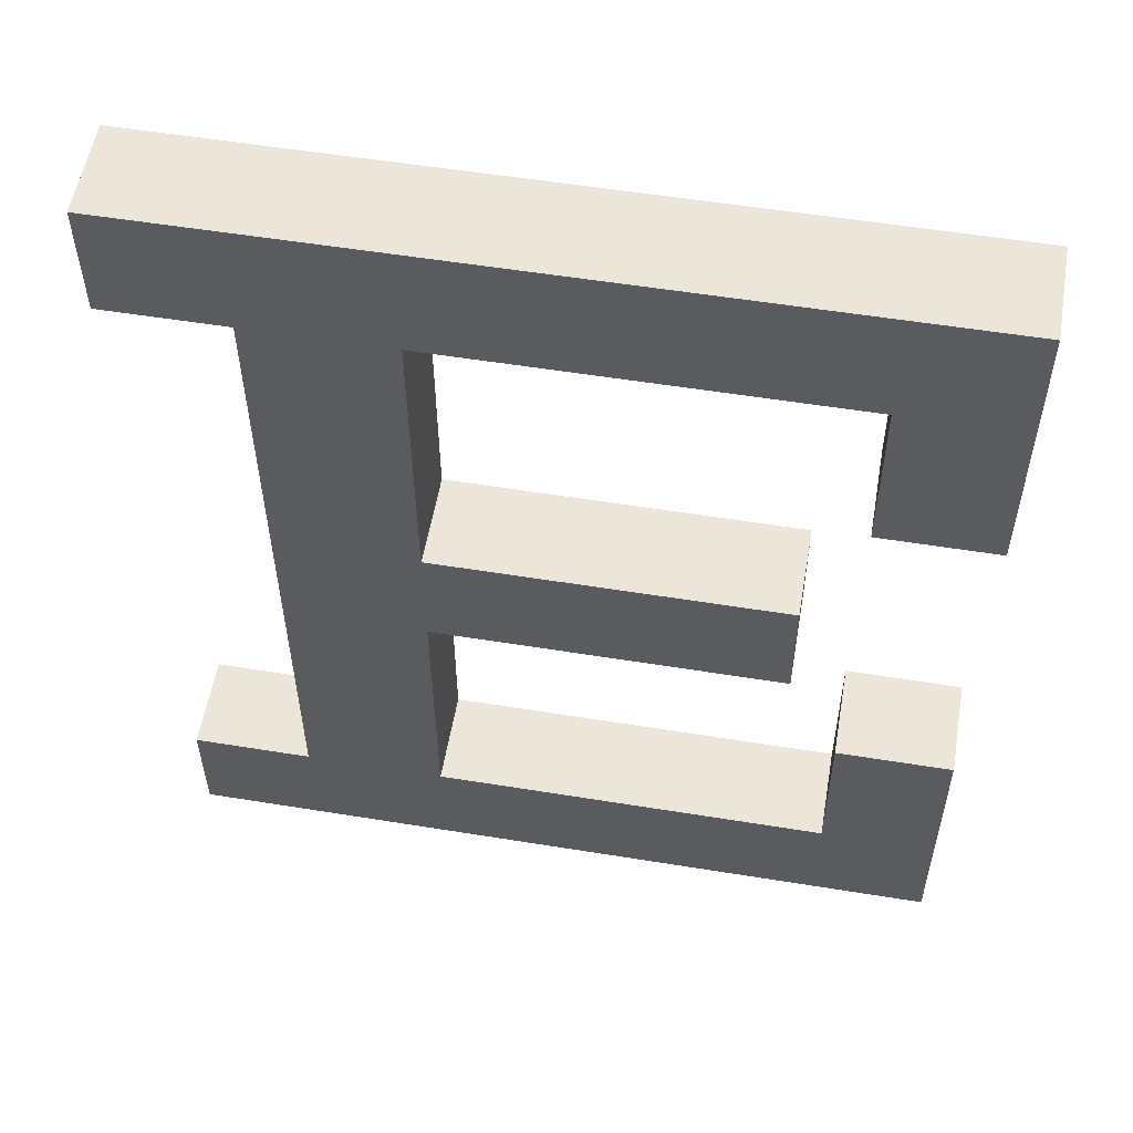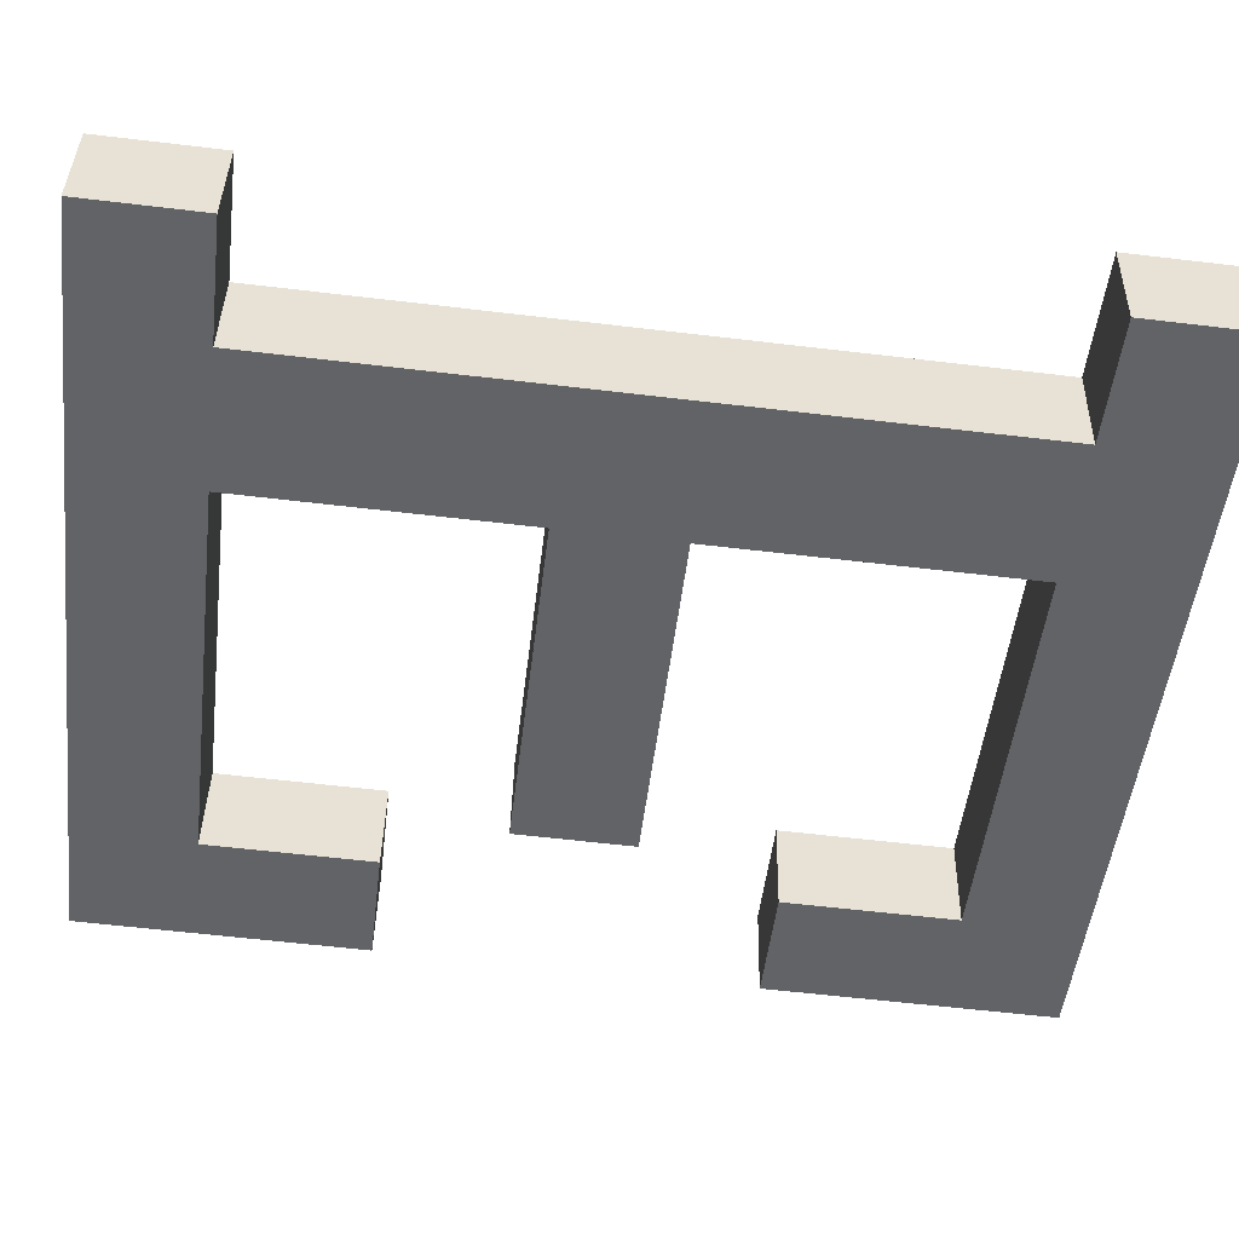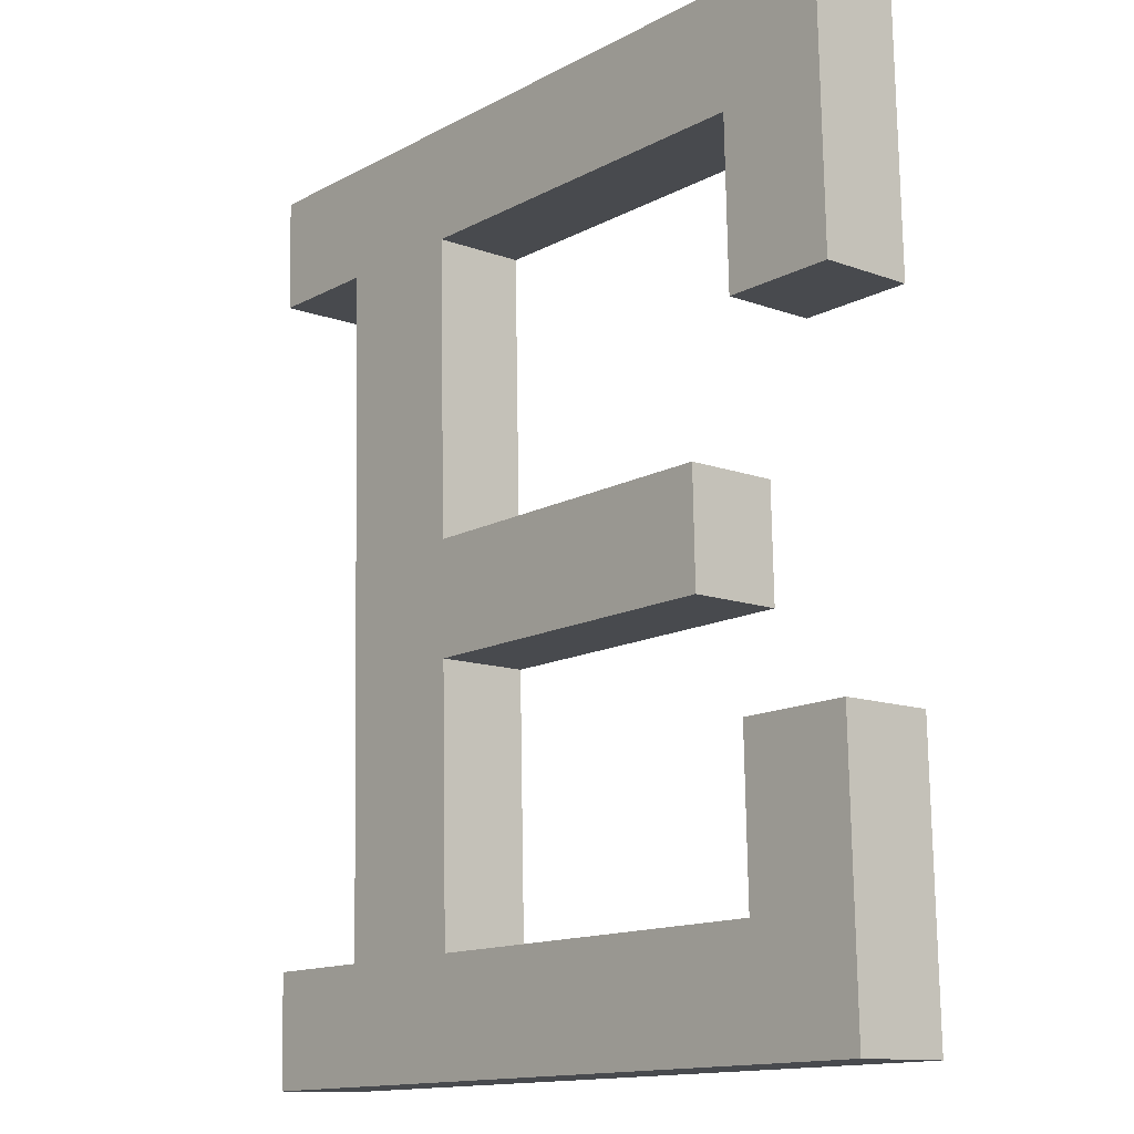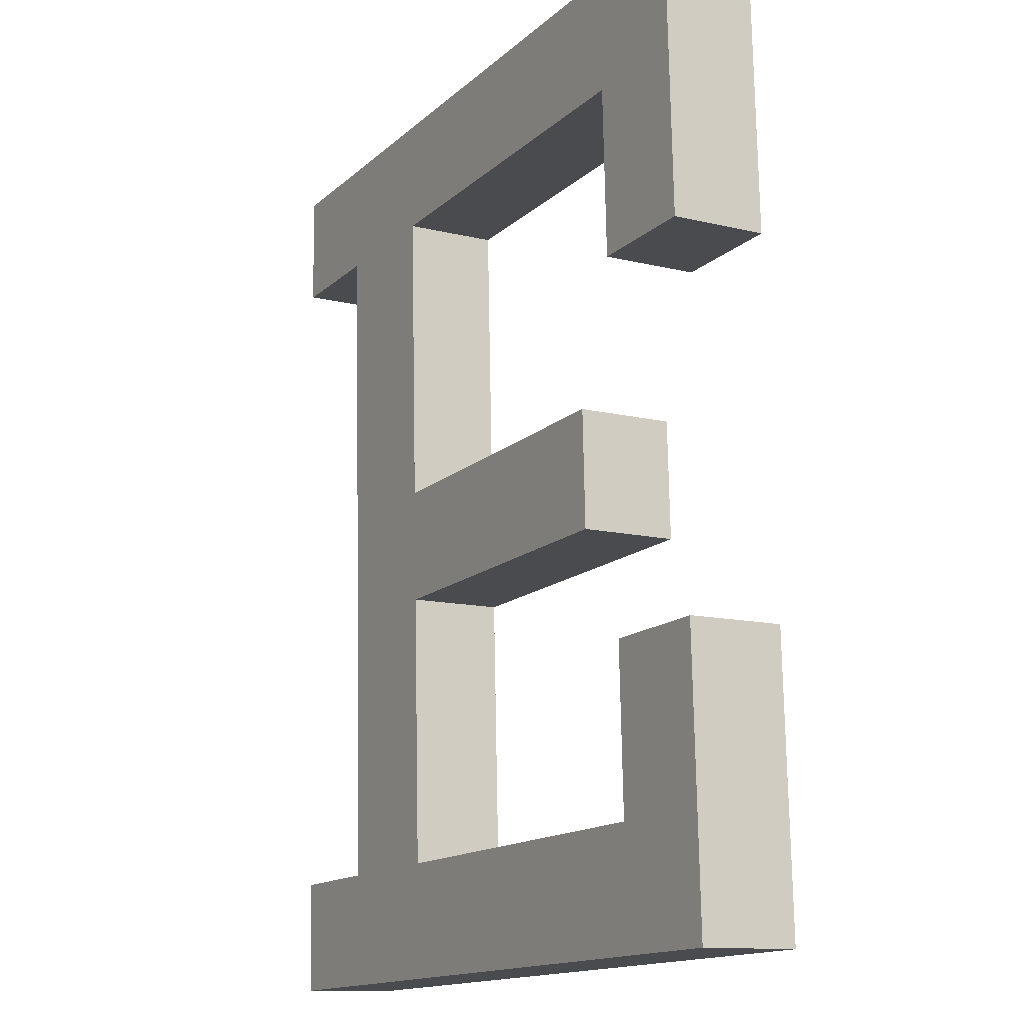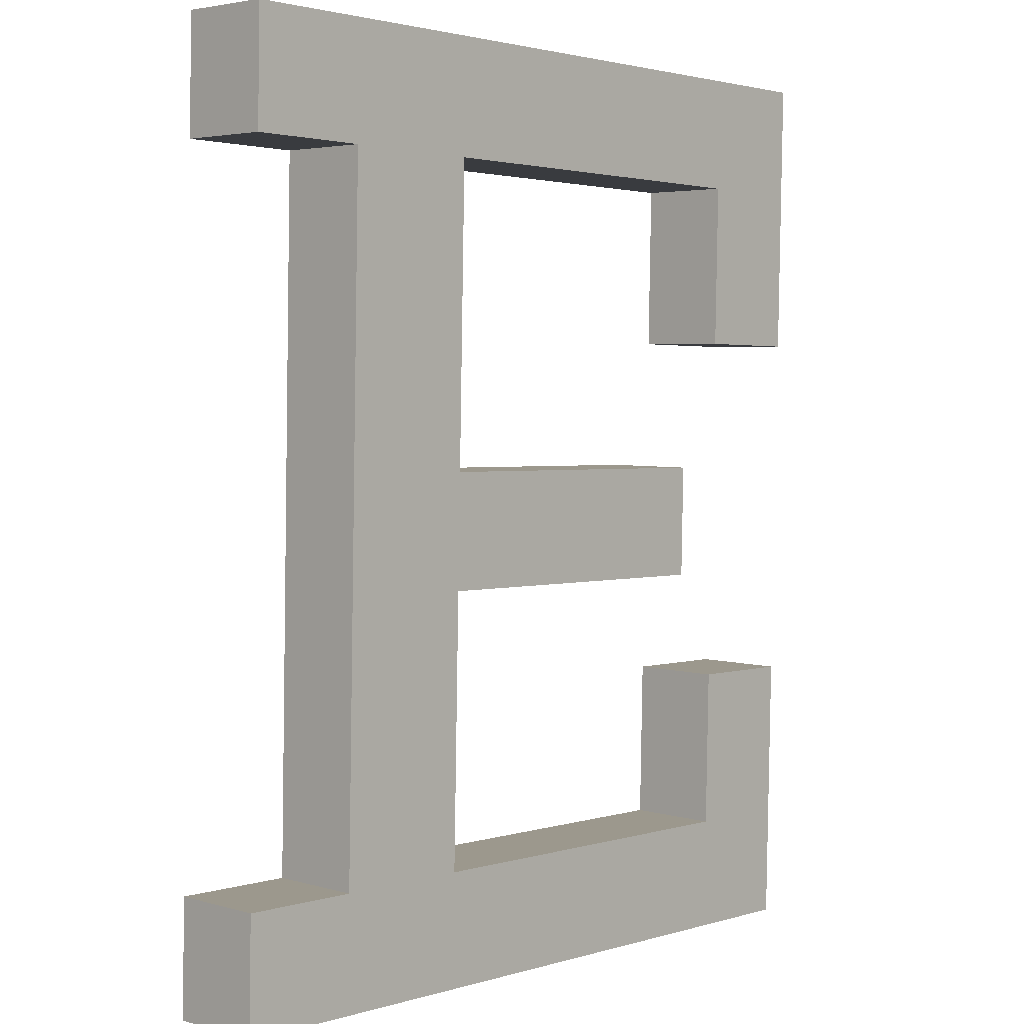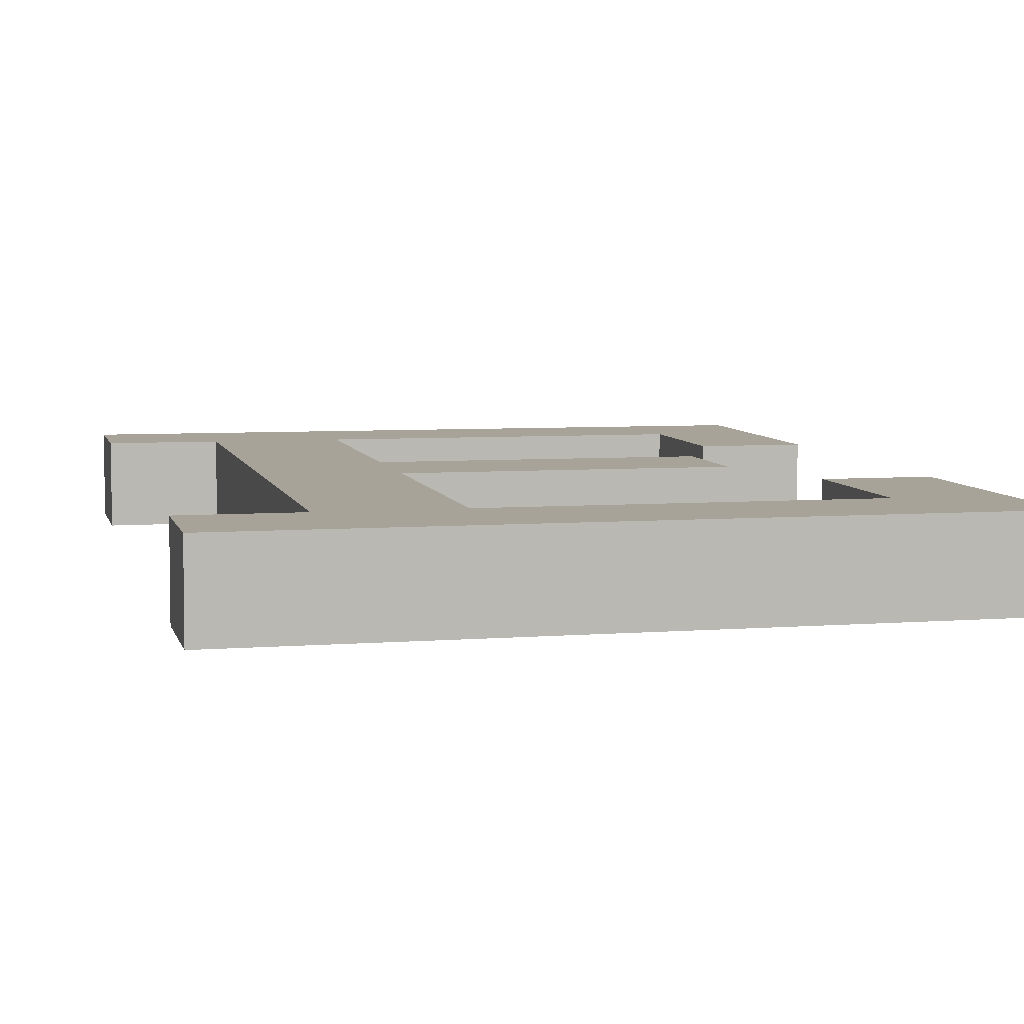
<metadata>
{"format":"obj","ext":"obj","renderer":"f3d","projection":"perspective","resolution":1024,"background":"white","views":[{"elev":54.5,"azim":9.8,"up":"+Z"},{"elev":-50.8,"azim":-96.8,"up":"+Y"},{"elev":-14.1,"azim":49.2,"up":"+Z"},{"elev":-14.8,"azim":60.5,"up":"+Z"},{"elev":2.1,"azim":-46.9,"up":"+Z"},{"elev":5.7,"azim":-14.0,"up":"+Y"}]}
</metadata>
<code>
o E1/E/mesh13/mesh13-geometry#mesh13-geometry
v -0.4157 -0.07747 -0.082
v -0.4395 -0.07755 -0.07842
v -0.4395 -0.07747 -0.082
v -0.4358 -0.07755 -0.07842
v -0.4395 -0.07455 -0.08194
v -0.4315 -0.07755 -0.07842
v -0.4358 -0.07463 -0.07836
v -0.4395 -0.07463 -0.07836
v -0.4157 -0.07455 -0.08194
v -0.4193 -0.07755 -0.07842
v -0.4358 -0.07799 -0.05696
v -0.4157 -0.07473 -0.07332
v -0.4193 -0.07765 -0.07338
v -0.4193 -0.07463 -0.07836
v -0.4315 -0.07799 -0.05696
v -0.4358 -0.07508 -0.0569
v -0.4315 -0.07463 -0.07836
v -0.4157 -0.07765 -0.07338
v -0.4157 -0.07807 -0.05338
v -0.4315 -0.07773 -0.0699
v -0.4395 -0.07508 -0.0569
v -0.4315 -0.07508 -0.0569
v -0.4193 -0.07473 -0.07332
v -0.4315 -0.0748 -0.06984
v -0.4395 -0.07807 -0.05338
v -0.4193 -0.07799 -0.05696
v -0.4315 -0.0778 -0.06632
v -0.4395 -0.07799 -0.05696
v -0.4157 -0.07515 -0.05332
v -0.4315 -0.07488 -0.06626
v -0.4157 -0.07789 -0.06217
v -0.4209 -0.07773 -0.0699
v -0.4395 -0.07515 -0.05332
v -0.4193 -0.07508 -0.0569
v -0.4209 -0.07488 -0.06626
v -0.4193 -0.07789 -0.06217
v -0.4209 -0.0748 -0.06984
v -0.4209 -0.0778 -0.06632
v -0.4193 -0.07497 -0.06211
v -0.4157 -0.07497 -0.06211
f 1 2 3
f 2 1 4
f 3 2 1
f 4 1 2
f 2 5 3
f 3 5 2
f 5 1 3
f 3 1 5
f 4 1 6
f 6 1 4
f 7 2 4
f 4 2 7
f 5 2 8
f 8 2 5
f 1 5 9
f 9 5 1
f 6 1 10
f 10 1 6
f 4 6 11
f 11 6 4
f 2 7 8
f 8 7 2
f 11 7 4
f 4 7 11
f 7 5 8
f 8 5 7
f 5 7 9
f 9 7 5
f 12 1 9
f 9 1 12
f 10 1 13
f 13 1 10
f 14 6 10
f 10 6 14
f 15 11 6
f 6 11 15
f 7 11 16
f 16 11 7
f 9 7 17
f 17 7 9
f 1 12 18
f 18 12 1
f 9 14 12
f 12 14 9
f 13 1 18
f 18 1 13
f 13 14 10
f 10 14 13
f 6 14 17
f 17 14 6
f 19 11 15
f 15 11 19
f 15 6 20
f 20 6 15
f 11 21 16
f 16 21 11
f 16 22 7
f 7 22 16
f 17 7 22
f 22 7 17
f 9 17 14
f 14 17 9
f 12 13 18
f 18 13 12
f 12 14 23
f 23 14 12
f 14 13 23
f 23 13 14
f 24 6 17
f 17 6 24
f 25 11 19
f 19 11 25
f 19 15 26
f 26 15 19
f 6 24 20
f 20 24 6
f 15 20 27
f 27 20 15
f 21 11 28
f 28 11 21
f 21 29 16
f 16 29 21
f 16 29 22
f 22 29 16
f 17 22 30
f 30 22 17
f 13 12 23
f 23 12 13
f 17 30 24
f 24 30 17
f 11 25 28
f 28 25 11
f 29 25 19
f 19 25 29
f 22 26 15
f 15 26 22
f 19 26 31
f 31 26 19
f 24 32 20
f 20 32 24
f 32 27 20
f 20 27 32
f 27 22 15
f 15 22 27
f 25 21 28
f 28 21 25
f 29 21 33
f 33 21 29
f 22 29 34
f 34 29 22
f 22 27 30
f 30 27 22
f 35 24 30
f 30 24 35
f 25 29 33
f 33 29 25
f 31 29 19
f 19 29 31
f 26 22 34
f 34 22 26
f 31 26 36
f 36 26 31
f 32 24 37
f 37 24 32
f 27 32 38
f 38 32 27
f 21 25 33
f 33 25 21
f 34 29 39
f 39 29 34
f 27 35 30
f 30 35 27
f 24 35 37
f 37 35 24
f 29 31 40
f 40 31 29
f 39 26 34
f 34 26 39
f 26 39 36
f 36 39 26
f 39 31 36
f 36 31 39
f 35 32 37
f 37 32 35
f 32 35 38
f 38 35 32
f 35 27 38
f 38 27 35
f 39 29 40
f 40 29 39
f 31 39 40
f 40 39 31

</code>
